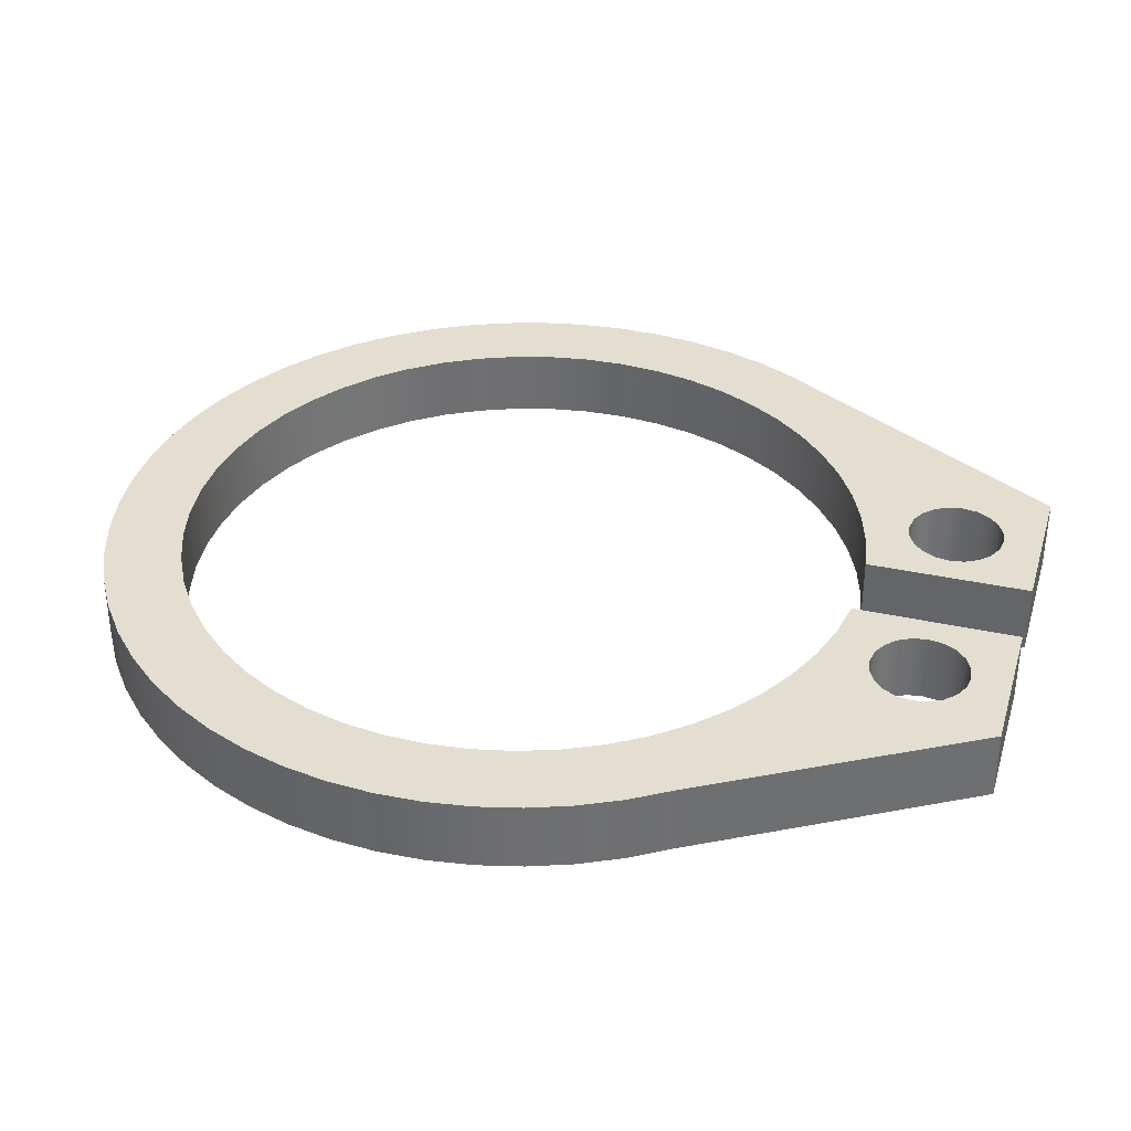
<metadata>
{"format":"obj","ext":"obj","renderer":"f3d","projection":"perspective","resolution":1024,"background":"white","views":[{"elev":35.7,"azim":-74.0,"up":"+Y"}]}
</metadata>
<code>
v 0.1 0 1.325
v 0.5 0 1.325
v 0.5 0.18 1.325
v 0.1 0.18 1.325
v 0.1 0 0.8944
v 0.1 0 1.325
v 0.1 0.18 1.325
v 0.1 0.18 0.8944
v 0.5 0 1.325
v 0.9 0 0.6325
v 0.9 0.18 0.6325
v 0.5 0.18 1.325
v 0.9 0 0.6325
v 0.9621 0 0.5332
v 1.013 0 0.4279
v 1.053 0 0.3178
v 1.081 0 0.204
v 1.096 0 0.08794
v 1.1 0 -0.02912
v 1.09 0 -0.1458
v 1.069 0 -0.2609
v 1.035 0 -0.373
v 0.9893 0 -0.4809
v 0.9326 0 -0.5834
v 0.8653 0 -0.6792
v 0.7882 0 -0.7673
v 0.7021 0 -0.8468
v 0.6081 0 -0.9166
v 0.5072 0 -0.9761
v 0.4006 0 -1.024
v 0.2894 0 -1.061
v 0.175 0 -1.086
v 0.05855 0 -1.098
v -0.05855 0 -1.098
v -0.175 0 -1.086
v -0.2894 0 -1.061
v -0.4006 0 -1.024
v -0.5072 0 -0.9761
v -0.6081 0 -0.9166
v -0.7021 0 -0.8468
v -0.7882 0 -0.7673
v -0.8653 0 -0.6792
v -0.9326 0 -0.5834
v -0.9893 0 -0.4809
v -1.035 0 -0.373
v -1.069 0 -0.2609
v -1.09 0 -0.1458
v -1.1 0 -0.02912
v -1.096 0 0.08794
v -1.081 0 0.204
v -1.053 0 0.3178
v -1.013 0 0.4279
v -0.9621 0 0.5332
v -0.9 0 0.6325
v -0.9 0.18 0.6325
v -0.9621 0.18 0.5332
v -1.013 0.18 0.4279
v -1.053 0.18 0.3178
v -1.081 0.18 0.204
v -1.096 0.18 0.08794
v -1.1 0.18 -0.02912
v -1.09 0.18 -0.1458
v -1.069 0.18 -0.2609
v -1.035 0.18 -0.373
v -0.9893 0.18 -0.4809
v -0.9326 0.18 -0.5834
v -0.8653 0.18 -0.6792
v -0.7882 0.18 -0.7673
v -0.7021 0.18 -0.8468
v -0.6081 0.18 -0.9166
v -0.5072 0.18 -0.9761
v -0.4006 0.18 -1.024
v -0.2894 0.18 -1.061
v -0.175 0.18 -1.086
v -0.05855 0.18 -1.098
v 0.05855 0.18 -1.098
v 0.175 0.18 -1.086
v 0.2894 0.18 -1.061
v 0.4006 0.18 -1.024
v 0.5072 0.18 -0.9761
v 0.6081 0.18 -0.9166
v 0.7021 0.18 -0.8468
v 0.7882 0.18 -0.7673
v 0.8653 0.18 -0.6792
v 0.9326 0.18 -0.5834
v 0.9893 0.18 -0.4809
v 1.035 0.18 -0.373
v 1.069 0.18 -0.2609
v 1.09 0.18 -0.1458
v 1.1 0.18 -0.02912
v 1.096 0.18 0.08794
v 1.081 0.18 0.204
v 1.053 0.18 0.3178
v 1.013 0.18 0.4279
v 0.9621 0.18 0.5332
v 0.9 0.18 0.6325
v -0.5 0 1.325
v -0.1 0 1.325
v -0.1 0.18 1.325
v -0.5 0.18 1.325
v -0.9 0 0.6325
v -0.5 0 1.325
v -0.5 0.18 1.325
v -0.9 0.18 0.6325
v 0.425 0 1.101
v 0.4189 0 1.063
v 0.4011 0 1.028
v 0.3735 0 1
v 0.3386 0 0.9824
v 0.3 0 0.9762
v 0.2614 0 0.9824
v 0.2265 0 1
v 0.1989 0 1.028
v 0.1811 0 1.063
v 0.175 0 1.101
v 0.1811 0 1.14
v 0.1989 0 1.175
v 0.2265 0 1.202
v 0.2614 0 1.22
v 0.3 0 1.226
v 0.3386 0 1.22
v 0.3735 0 1.202
v 0.4011 0 1.175
v 0.4189 0 1.14
v -0.175 0 1.101
v -0.1811 0 1.063
v -0.1989 0 1.028
v -0.2265 0 1
v -0.2614 0 0.9824
v -0.3 0 0.9762
v -0.3386 0 0.9824
v -0.3735 0 1
v -0.4011 0 1.028
v -0.4189 0 1.063
v -0.425 0 1.101
v -0.4189 0 1.14
v -0.4011 0 1.175
v -0.3735 0 1.202
v -0.3386 0 1.22
v -0.3 0 1.226
v -0.2614 0 1.22
v -0.2265 0 1.202
v -0.1989 0 1.175
v -0.1811 0 1.14
v 0.5 0 1.325
v 0.1 0 1.325
v 0.1 0 0.8944
v 0.2053 0 0.8763
v 0.3078 0 0.8457
v 0.4059 0 0.8033
v 0.4982 0 0.7495
v 0.5836 0 0.6852
v 0.6607 0 0.6111
v 0.7285 0 0.5285
v 0.786 0 0.4384
v 0.8324 0 0.3421
v 0.8671 0 0.241
v 0.8896 0 0.1365
v 0.8995 0 0.0301
v 0.8967 0 -0.07675
v 0.8813 0 -0.1825
v 0.8534 0 -0.2857
v 0.8136 0 -0.3849
v 0.7622 0 -0.4786
v 0.7001 0 -0.5656
v 0.6281 0 -0.6446
v 0.5472 0 -0.7145
v 0.4587 0 -0.7744
v 0.3636 0 -0.8233
v 0.2635 0 -0.8606
v 0.1596 0 -0.8857
v 0.05344 0 -0.8984
v -0.05344 0 -0.8984
v -0.1596 0 -0.8857
v -0.2635 0 -0.8606
v -0.3636 0 -0.8233
v -0.4587 0 -0.7744
v -0.5472 0 -0.7145
v -0.6281 0 -0.6446
v -0.7001 0 -0.5656
v -0.7622 0 -0.4786
v -0.8136 0 -0.3849
v -0.8534 0 -0.2857
v -0.8813 0 -0.1825
v -0.8967 0 -0.07675
v -0.8995 0 0.0301
v -0.8896 0 0.1365
v -0.8671 0 0.241
v -0.8324 0 0.3421
v -0.786 0 0.4384
v -0.7285 0 0.5285
v -0.6607 0 0.6111
v -0.5836 0 0.6852
v -0.4982 0 0.7495
v -0.4059 0 0.8033
v -0.3078 0 0.8457
v -0.2053 0 0.8763
v -0.1 0 0.8944
v -0.1 0 1.325
v -0.5 0 1.325
v -0.9 0 0.6325
v -0.9621 0 0.5332
v -1.013 0 0.4279
v -1.053 0 0.3178
v -1.081 0 0.204
v -1.096 0 0.08794
v -1.1 0 -0.02912
v -1.09 0 -0.1458
v -1.069 0 -0.2609
v -1.035 0 -0.373
v -0.9893 0 -0.4809
v -0.9326 0 -0.5834
v -0.8653 0 -0.6792
v -0.7882 0 -0.7673
v -0.7021 0 -0.8468
v -0.6081 0 -0.9166
v -0.5072 0 -0.9761
v -0.4006 0 -1.024
v -0.2894 0 -1.061
v -0.175 0 -1.086
v -0.05855 0 -1.098
v 0.05855 0 -1.098
v 0.175 0 -1.086
v 0.2894 0 -1.061
v 0.4006 0 -1.024
v 0.5072 0 -0.9761
v 0.6081 0 -0.9166
v 0.7021 0 -0.8468
v 0.7882 0 -0.7673
v 0.8653 0 -0.6792
v 0.9326 0 -0.5834
v 0.9893 0 -0.4809
v 1.035 0 -0.373
v 1.069 0 -0.2609
v 1.09 0 -0.1458
v 1.1 0 -0.02912
v 1.096 0 0.08794
v 1.081 0 0.204
v 1.053 0 0.3178
v 1.013 0 0.4279
v 0.9621 0 0.5332
v 0.9 0 0.6325
v 0.425 0.18 1.101
v 0.4189 0.18 1.14
v 0.4011 0.18 1.175
v 0.3735 0.18 1.202
v 0.3386 0.18 1.22
v 0.3 0.18 1.226
v 0.2614 0.18 1.22
v 0.2265 0.18 1.202
v 0.1989 0.18 1.175
v 0.1811 0.18 1.14
v 0.175 0.18 1.101
v 0.1811 0.18 1.063
v 0.1989 0.18 1.028
v 0.2265 0.18 1
v 0.2614 0.18 0.9824
v 0.3 0.18 0.9762
v 0.3386 0.18 0.9824
v 0.3735 0.18 1
v 0.4011 0.18 1.028
v 0.4189 0.18 1.063
v -0.175 0.18 1.101
v -0.1811 0.18 1.14
v -0.1989 0.18 1.175
v -0.2265 0.18 1.202
v -0.2614 0.18 1.22
v -0.3 0.18 1.226
v -0.3386 0.18 1.22
v -0.3735 0.18 1.202
v -0.4011 0.18 1.175
v -0.4189 0.18 1.14
v -0.425 0.18 1.101
v -0.4189 0.18 1.063
v -0.4011 0.18 1.028
v -0.3735 0.18 1
v -0.3386 0.18 0.9824
v -0.3 0.18 0.9762
v -0.2614 0.18 0.9824
v -0.2265 0.18 1
v -0.1989 0.18 1.028
v -0.1811 0.18 1.063
v 0.1 0.18 1.325
v 0.5 0.18 1.325
v 0.9 0.18 0.6325
v 0.9621 0.18 0.5332
v 1.013 0.18 0.4279
v 1.053 0.18 0.3178
v 1.081 0.18 0.204
v 1.096 0.18 0.08794
v 1.1 0.18 -0.02912
v 1.09 0.18 -0.1458
v 1.069 0.18 -0.2609
v 1.035 0.18 -0.373
v 0.9893 0.18 -0.4809
v 0.9326 0.18 -0.5834
v 0.8653 0.18 -0.6792
v 0.7882 0.18 -0.7673
v 0.7021 0.18 -0.8468
v 0.6081 0.18 -0.9166
v 0.5072 0.18 -0.9761
v 0.4006 0.18 -1.024
v 0.2894 0.18 -1.061
v 0.175 0.18 -1.086
v 0.05855 0.18 -1.098
v -0.05855 0.18 -1.098
v -0.175 0.18 -1.086
v -0.2894 0.18 -1.061
v -0.4006 0.18 -1.024
v -0.5072 0.18 -0.9761
v -0.6081 0.18 -0.9166
v -0.7021 0.18 -0.8468
v -0.7882 0.18 -0.7673
v -0.8653 0.18 -0.6792
v -0.9326 0.18 -0.5834
v -0.9893 0.18 -0.4809
v -1.035 0.18 -0.373
v -1.069 0.18 -0.2609
v -1.09 0.18 -0.1458
v -1.1 0.18 -0.02912
v -1.096 0.18 0.08794
v -1.081 0.18 0.204
v -1.053 0.18 0.3178
v -1.013 0.18 0.4279
v -0.9621 0.18 0.5332
v -0.9 0.18 0.6325
v -0.5 0.18 1.325
v -0.1 0.18 1.325
v -0.1 0.18 0.8944
v -0.2053 0.18 0.8763
v -0.3078 0.18 0.8457
v -0.4059 0.18 0.8033
v -0.4982 0.18 0.7495
v -0.5836 0.18 0.6852
v -0.6607 0.18 0.6111
v -0.7285 0.18 0.5285
v -0.786 0.18 0.4384
v -0.8324 0.18 0.3421
v -0.8671 0.18 0.241
v -0.8896 0.18 0.1365
v -0.8995 0.18 0.0301
v -0.8967 0.18 -0.07675
v -0.8813 0.18 -0.1825
v -0.8534 0.18 -0.2857
v -0.8136 0.18 -0.3849
v -0.7622 0.18 -0.4786
v -0.7001 0.18 -0.5656
v -0.6281 0.18 -0.6446
v -0.5472 0.18 -0.7145
v -0.4587 0.18 -0.7744
v -0.3636 0.18 -0.8233
v -0.2635 0.18 -0.8606
v -0.1596 0.18 -0.8857
v -0.05344 0.18 -0.8984
v 0.05344 0.18 -0.8984
v 0.1596 0.18 -0.8857
v 0.2635 0.18 -0.8606
v 0.3636 0.18 -0.8233
v 0.4587 0.18 -0.7744
v 0.5472 0.18 -0.7145
v 0.6281 0.18 -0.6446
v 0.7001 0.18 -0.5656
v 0.7622 0.18 -0.4786
v 0.8136 0.18 -0.3849
v 0.8534 0.18 -0.2857
v 0.8813 0.18 -0.1825
v 0.8967 0.18 -0.07675
v 0.8995 0.18 0.0301
v 0.8896 0.18 0.1365
v 0.8671 0.18 0.241
v 0.8324 0.18 0.3421
v 0.786 0.18 0.4384
v 0.7285 0.18 0.5285
v 0.6607 0.18 0.6111
v 0.5836 0.18 0.6852
v 0.4982 0.18 0.7495
v 0.4059 0.18 0.8033
v 0.3078 0.18 0.8457
v 0.2053 0.18 0.8763
v 0.1 0.18 0.8944
v -0.1 0 0.8944
v -0.2053 0 0.8763
v -0.3078 0 0.8457
v -0.4059 0 0.8033
v -0.4982 0 0.7495
v -0.5836 0 0.6852
v -0.6607 0 0.6111
v -0.7285 0 0.5285
v -0.786 0 0.4384
v -0.8324 0 0.3421
v -0.8671 0 0.241
v -0.8896 0 0.1365
v -0.8995 0 0.0301
v -0.8967 0 -0.07675
v -0.8813 0 -0.1825
v -0.8534 0 -0.2857
v -0.8136 0 -0.3849
v -0.7622 0 -0.4786
v -0.7001 0 -0.5656
v -0.6281 0 -0.6446
v -0.5472 0 -0.7145
v -0.4587 0 -0.7744
v -0.3636 0 -0.8233
v -0.2635 0 -0.8606
v -0.1596 0 -0.8857
v -0.05344 0 -0.8984
v 0.05344 0 -0.8984
v 0.1596 0 -0.8857
v 0.2635 0 -0.8606
v 0.3636 0 -0.8233
v 0.4587 0 -0.7744
v 0.5472 0 -0.7145
v 0.6281 0 -0.6446
v 0.7001 0 -0.5656
v 0.7622 0 -0.4786
v 0.8136 0 -0.3849
v 0.8534 0 -0.2857
v 0.8813 0 -0.1825
v 0.8967 0 -0.07675
v 0.8995 0 0.0301
v 0.8896 0 0.1365
v 0.8671 0 0.241
v 0.8324 0 0.3421
v 0.786 0 0.4384
v 0.7285 0 0.5285
v 0.6607 0 0.6111
v 0.5836 0 0.6852
v 0.4982 0 0.7495
v 0.4059 0 0.8033
v 0.3078 0 0.8457
v 0.2053 0 0.8763
v 0.1 0 0.8944
v 0.1 0.18 0.8944
v 0.2053 0.18 0.8763
v 0.3078 0.18 0.8457
v 0.4059 0.18 0.8033
v 0.4982 0.18 0.7495
v 0.5836 0.18 0.6852
v 0.6607 0.18 0.6111
v 0.7285 0.18 0.5285
v 0.786 0.18 0.4384
v 0.8324 0.18 0.3421
v 0.8671 0.18 0.241
v 0.8896 0.18 0.1365
v 0.8995 0.18 0.0301
v 0.8967 0.18 -0.07675
v 0.8813 0.18 -0.1825
v 0.8534 0.18 -0.2857
v 0.8136 0.18 -0.3849
v 0.7622 0.18 -0.4786
v 0.7001 0.18 -0.5656
v 0.6281 0.18 -0.6446
v 0.5472 0.18 -0.7145
v 0.4587 0.18 -0.7744
v 0.3636 0.18 -0.8233
v 0.2635 0.18 -0.8606
v 0.1596 0.18 -0.8857
v 0.05344 0.18 -0.8984
v -0.05344 0.18 -0.8984
v -0.1596 0.18 -0.8857
v -0.2635 0.18 -0.8606
v -0.3636 0.18 -0.8233
v -0.4587 0.18 -0.7744
v -0.5472 0.18 -0.7145
v -0.6281 0.18 -0.6446
v -0.7001 0.18 -0.5656
v -0.7622 0.18 -0.4786
v -0.8136 0.18 -0.3849
v -0.8534 0.18 -0.2857
v -0.8813 0.18 -0.1825
v -0.8967 0.18 -0.07675
v -0.8995 0.18 0.0301
v -0.8896 0.18 0.1365
v -0.8671 0.18 0.241
v -0.8324 0.18 0.3421
v -0.786 0.18 0.4384
v -0.7285 0.18 0.5285
v -0.6607 0.18 0.6111
v -0.5836 0.18 0.6852
v -0.4982 0.18 0.7495
v -0.4059 0.18 0.8033
v -0.3078 0.18 0.8457
v -0.2053 0.18 0.8763
v -0.1 0.18 0.8944
v -0.1 0 1.325
v -0.1 0 0.8944
v -0.1 0.18 0.8944
v -0.1 0.18 1.325
v -0.175 0 1.101
v -0.1811 0 1.14
v -0.1989 0 1.175
v -0.2265 0 1.202
v -0.2614 0 1.22
v -0.3 0 1.226
v -0.3386 0 1.22
v -0.3735 0 1.202
v -0.4011 0 1.175
v -0.4189 0 1.14
v -0.425 0 1.101
v -0.4189 0 1.063
v -0.4011 0 1.028
v -0.3735 0 1
v -0.3386 0 0.9824
v -0.3 0 0.9762
v -0.2614 0 0.9824
v -0.2265 0 1
v -0.1989 0 1.028
v -0.1811 0 1.063
v -0.175 0.18 1.101
v -0.1811 0.18 1.063
v -0.1989 0.18 1.028
v -0.2265 0.18 1
v -0.2614 0.18 0.9824
v -0.3 0.18 0.9762
v -0.3386 0.18 0.9824
v -0.3735 0.18 1
v -0.4011 0.18 1.028
v -0.4189 0.18 1.063
v -0.425 0.18 1.101
v -0.4189 0.18 1.14
v -0.4011 0.18 1.175
v -0.3735 0.18 1.202
v -0.3386 0.18 1.22
v -0.3 0.18 1.226
v -0.2614 0.18 1.22
v -0.2265 0.18 1.202
v -0.1989 0.18 1.175
v -0.1811 0.18 1.14
v -0.175 0 1.101
v -0.175 0.18 1.101
v 0.425 0 1.101
v 0.4189 0 1.14
v 0.4011 0 1.175
v 0.3735 0 1.202
v 0.3386 0 1.22
v 0.3 0 1.226
v 0.2614 0 1.22
v 0.2265 0 1.202
v 0.1989 0 1.175
v 0.1811 0 1.14
v 0.175 0 1.101
v 0.1811 0 1.063
v 0.1989 0 1.028
v 0.2265 0 1
v 0.2614 0 0.9824
v 0.3 0 0.9762
v 0.3386 0 0.9824
v 0.3735 0 1
v 0.4011 0 1.028
v 0.4189 0 1.063
v 0.425 0.18 1.101
v 0.4189 0.18 1.063
v 0.4011 0.18 1.028
v 0.3735 0.18 1
v 0.3386 0.18 0.9824
v 0.3 0.18 0.9762
v 0.2614 0.18 0.9824
v 0.2265 0.18 1
v 0.1989 0.18 1.028
v 0.1811 0.18 1.063
v 0.175 0.18 1.101
v 0.1811 0.18 1.14
v 0.1989 0.18 1.175
v 0.2265 0.18 1.202
v 0.2614 0.18 1.22
v 0.3 0.18 1.226
v 0.3386 0.18 1.22
v 0.3735 0.18 1.202
v 0.4011 0.18 1.175
v 0.4189 0.18 1.14
v 0.425 0 1.101
v 0.425 0.18 1.101
f 1 2 4
f 4 2 3
f 5 6 8
f 8 6 7
f 9 10 12
f 12 10 11
f 96 13 95
f 95 13 14
f 95 14 94
f 94 14 15
f 94 15 93
f 93 15 16
f 93 16 92
f 92 16 17
f 92 17 91
f 91 17 18
f 91 18 90
f 90 18 19
f 90 19 89
f 89 19 20
f 89 20 88
f 88 20 21
f 88 21 87
f 87 21 22
f 87 22 86
f 86 22 23
f 86 23 85
f 85 23 24
f 85 24 84
f 84 24 25
f 84 25 83
f 83 25 26
f 83 26 82
f 82 26 27
f 82 27 81
f 81 27 28
f 81 28 80
f 80 28 29
f 80 29 79
f 79 29 30
f 79 30 78
f 78 30 31
f 78 31 77
f 77 31 32
f 77 32 76
f 76 32 33
f 76 33 75
f 75 33 34
f 75 34 74
f 74 34 35
f 74 35 73
f 73 35 36
f 73 36 72
f 72 36 37
f 72 37 71
f 71 37 38
f 71 38 70
f 70 38 39
f 70 39 69
f 69 39 40
f 69 40 68
f 68 40 41
f 68 41 67
f 67 41 42
f 67 42 66
f 66 42 43
f 66 43 65
f 65 43 44
f 65 44 64
f 64 44 45
f 64 45 63
f 63 45 46
f 63 46 62
f 62 46 47
f 62 47 61
f 61 47 48
f 61 48 60
f 60 48 49
f 60 49 59
f 59 49 50
f 59 50 58
f 58 50 51
f 58 51 57
f 57 51 52
f 57 52 56
f 56 52 53
f 56 53 55
f 55 53 54
f 97 98 100
f 100 98 99
f 101 102 104
f 104 102 103
f 106 152 105
f 105 152 242
f 105 242 145
f 152 106 151
f 151 106 107
f 151 107 150
f 150 107 108
f 150 108 109
f 150 109 149
f 149 109 110
f 149 110 111
f 149 111 148
f 148 111 112
f 148 112 147
f 147 112 113
f 147 113 114
f 114 115 147
f 147 115 146
f 146 115 116
f 146 116 117
f 117 118 146
f 146 118 119
f 146 119 120
f 146 120 145
f 145 120 121
f 145 121 122
f 122 123 145
f 145 123 124
f 145 124 105
f 126 198 125
f 125 198 199
f 125 199 144
f 144 199 143
f 143 199 142
f 142 199 141
f 141 199 140
f 140 199 200
f 140 200 139
f 139 200 138
f 138 200 137
f 137 200 136
f 136 200 135
f 135 200 201
f 135 201 193
f 193 201 192
f 192 201 191
f 191 201 190
f 190 201 202
f 190 202 189
f 189 202 203
f 189 203 204
f 126 127 198
f 198 127 128
f 198 128 197
f 197 128 129
f 197 129 196
f 196 129 130
f 196 130 131
f 196 131 195
f 195 131 132
f 195 132 133
f 195 133 194
f 194 133 134
f 194 134 193
f 193 134 135
f 152 153 242
f 242 153 154
f 242 154 155
f 242 155 241
f 241 155 156
f 241 156 240
f 240 156 239
f 239 156 157
f 239 157 238
f 238 157 158
f 238 158 237
f 237 158 159
f 237 159 236
f 236 159 160
f 236 160 235
f 235 160 161
f 235 161 234
f 234 161 162
f 234 162 233
f 233 162 163
f 233 163 232
f 232 163 231
f 231 163 164
f 231 164 230
f 230 164 165
f 230 165 229
f 229 165 166
f 229 166 228
f 228 166 167
f 228 167 227
f 227 167 168
f 227 168 226
f 226 168 169
f 226 169 225
f 225 169 170
f 225 170 224
f 224 170 171
f 224 171 223
f 223 171 172
f 223 172 222
f 222 172 173
f 222 173 221
f 221 173 220
f 220 173 174
f 220 174 219
f 219 174 175
f 219 175 218
f 218 175 176
f 218 176 217
f 217 176 177
f 217 177 216
f 216 177 178
f 216 178 215
f 215 178 179
f 215 179 214
f 214 179 180
f 214 180 213
f 213 180 181
f 213 181 212
f 212 181 182
f 212 182 211
f 211 182 210
f 210 182 183
f 210 183 209
f 209 183 184
f 209 184 208
f 208 184 185
f 208 185 207
f 207 185 186
f 207 186 206
f 206 186 187
f 206 187 205
f 205 187 188
f 205 188 204
f 204 188 189
f 244 284 243
f 243 284 285
f 243 285 375
f 375 285 374
f 374 285 373
f 373 285 372
f 372 285 286
f 372 286 371
f 371 286 287
f 371 287 288
f 244 245 284
f 284 245 246
f 284 246 247
f 247 248 284
f 284 248 283
f 283 248 249
f 283 249 250
f 250 251 283
f 283 251 252
f 283 252 253
f 283 253 380
f 380 253 254
f 380 254 255
f 255 256 380
f 380 256 379
f 379 256 257
f 379 257 378
f 378 257 258
f 378 258 259
f 378 259 377
f 377 259 260
f 377 260 261
f 377 261 376
f 376 261 262
f 376 262 375
f 375 262 243
f 264 328 263
f 263 328 329
f 263 329 282
f 282 329 281
f 281 329 280
f 280 329 330
f 280 330 279
f 279 330 331
f 279 331 278
f 278 331 277
f 277 331 332
f 277 332 276
f 276 332 275
f 275 332 333
f 275 333 274
f 274 333 334
f 274 334 273
f 273 334 326
f 273 326 327
f 264 265 328
f 328 265 266
f 328 266 267
f 267 268 328
f 328 268 327
f 327 268 269
f 327 269 270
f 270 271 327
f 327 271 272
f 327 272 273
f 371 288 370
f 370 288 289
f 370 289 369
f 369 289 290
f 369 290 368
f 368 290 291
f 368 291 367
f 367 291 292
f 367 292 366
f 366 292 293
f 366 293 365
f 365 293 294
f 365 294 364
f 364 294 295
f 364 295 296
f 364 296 363
f 363 296 297
f 363 297 362
f 362 297 298
f 362 298 361
f 361 298 299
f 361 299 360
f 360 299 300
f 360 300 359
f 359 300 301
f 359 301 358
f 358 301 302
f 358 302 357
f 357 302 303
f 357 303 356
f 356 303 304
f 356 304 355
f 355 304 305
f 355 305 306
f 355 306 354
f 354 306 307
f 354 307 353
f 353 307 308
f 353 308 352
f 352 308 309
f 352 309 351
f 351 309 310
f 351 310 350
f 350 310 311
f 350 311 349
f 349 311 312
f 349 312 348
f 348 312 313
f 348 313 347
f 347 313 314
f 347 314 346
f 346 314 315
f 346 315 345
f 345 315 316
f 345 316 317
f 345 317 344
f 344 317 318
f 344 318 343
f 343 318 319
f 343 319 342
f 342 319 320
f 342 320 341
f 341 320 321
f 341 321 340
f 340 321 322
f 340 322 339
f 339 322 323
f 339 323 338
f 338 323 324
f 338 324 325
f 338 325 337
f 337 325 326
f 337 326 336
f 336 326 335
f 335 326 334
f 484 381 483
f 483 381 382
f 483 382 482
f 482 382 383
f 482 383 481
f 481 383 384
f 481 384 480
f 480 384 385
f 480 385 479
f 479 385 386
f 479 386 478
f 478 386 387
f 478 387 477
f 477 387 388
f 477 388 476
f 476 388 389
f 476 389 475
f 475 389 390
f 475 390 474
f 474 390 391
f 474 391 473
f 473 391 392
f 473 392 472
f 472 392 393
f 472 393 471
f 471 393 394
f 471 394 470
f 470 394 395
f 470 395 469
f 469 395 396
f 469 396 468
f 468 396 397
f 468 397 467
f 467 397 398
f 467 398 466
f 466 398 399
f 466 399 465
f 465 399 400
f 465 400 464
f 464 400 401
f 464 401 463
f 463 401 402
f 463 402 462
f 462 402 403
f 462 403 461
f 461 403 404
f 461 404 460
f 460 404 405
f 460 405 459
f 459 405 406
f 459 406 458
f 458 406 407
f 458 407 457
f 457 407 408
f 457 408 456
f 456 408 409
f 456 409 455
f 455 409 410
f 455 410 454
f 454 410 411
f 454 411 453
f 453 411 412
f 453 412 452
f 452 412 413
f 452 413 451
f 451 413 414
f 451 414 450
f 450 414 415
f 450 415 449
f 449 415 416
f 449 416 448
f 448 416 417
f 448 417 447
f 447 417 418
f 447 418 446
f 446 418 419
f 446 419 445
f 445 419 420
f 445 420 444
f 444 420 421
f 444 421 443
f 443 421 422
f 443 422 442
f 442 422 423
f 442 423 441
f 441 423 424
f 441 424 440
f 440 424 425
f 440 425 439
f 439 425 426
f 439 426 438
f 438 426 427
f 438 427 437
f 437 427 428
f 437 428 436
f 436 428 429
f 436 429 435
f 435 429 430
f 435 430 434
f 434 430 431
f 434 431 433
f 433 431 432
f 485 486 488
f 488 486 487
f 490 528 489
f 489 528 530
f 529 509 508
f 508 509 510
f 508 510 507
f 507 510 511
f 507 511 506
f 506 511 512
f 506 512 505
f 505 512 513
f 505 513 504
f 504 513 514
f 504 514 503
f 503 514 515
f 503 515 502
f 502 515 516
f 502 516 501
f 501 516 517
f 501 517 500
f 500 517 518
f 500 518 499
f 499 518 519
f 499 519 498
f 498 519 520
f 498 520 497
f 497 520 521
f 497 521 496
f 496 521 522
f 496 522 495
f 495 522 523
f 495 523 494
f 494 523 524
f 494 524 493
f 493 524 525
f 493 525 492
f 492 525 526
f 492 526 491
f 491 526 527
f 491 527 490
f 490 527 528
f 532 570 531
f 531 570 572
f 571 551 550
f 550 551 552
f 550 552 549
f 549 552 553
f 549 553 548
f 548 553 554
f 548 554 547
f 547 554 555
f 547 555 546
f 546 555 556
f 546 556 545
f 545 556 557
f 545 557 544
f 544 557 558
f 544 558 543
f 543 558 559
f 543 559 542
f 542 559 560
f 542 560 541
f 541 560 561
f 541 561 540
f 540 561 562
f 540 562 539
f 539 562 563
f 539 563 538
f 538 563 564
f 538 564 537
f 537 564 565
f 537 565 536
f 536 565 566
f 536 566 535
f 535 566 567
f 535 567 534
f 534 567 568
f 534 568 533
f 533 568 569
f 533 569 532
f 532 569 570

</code>
